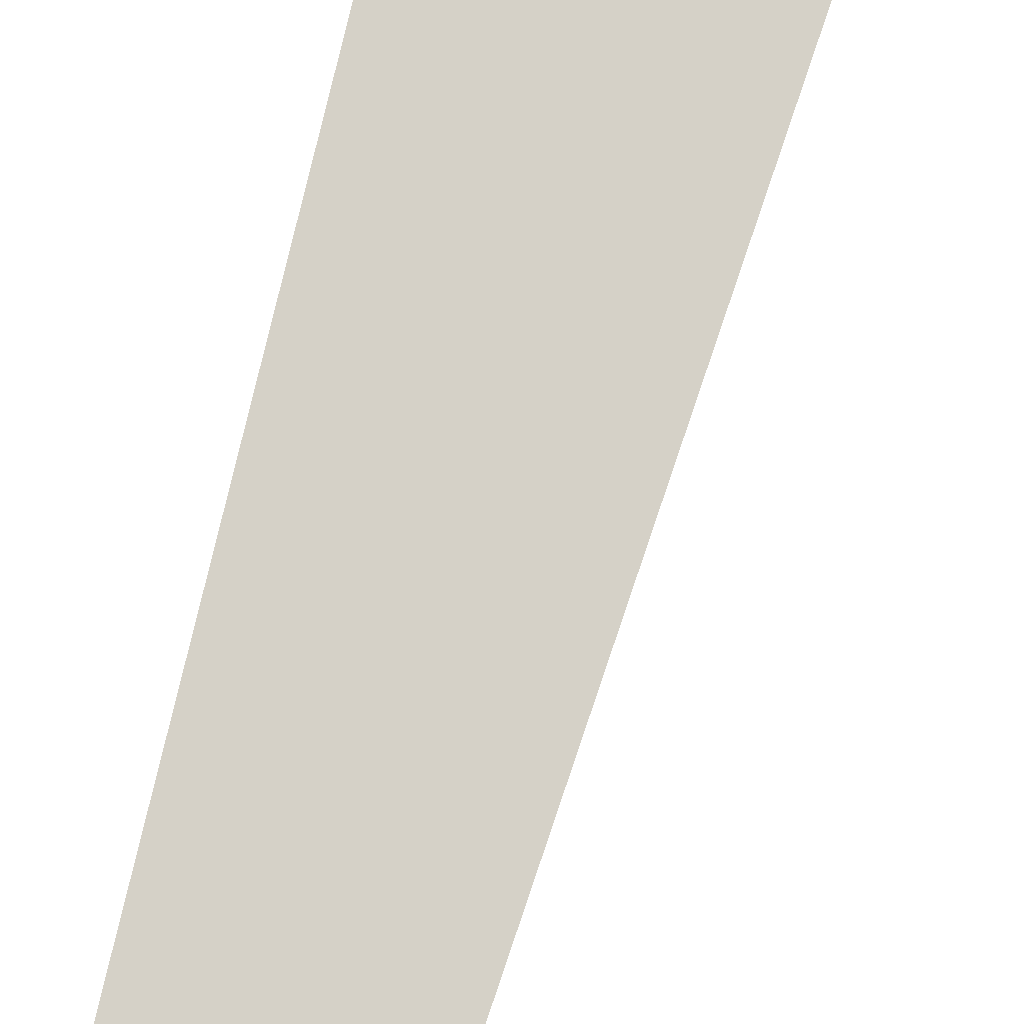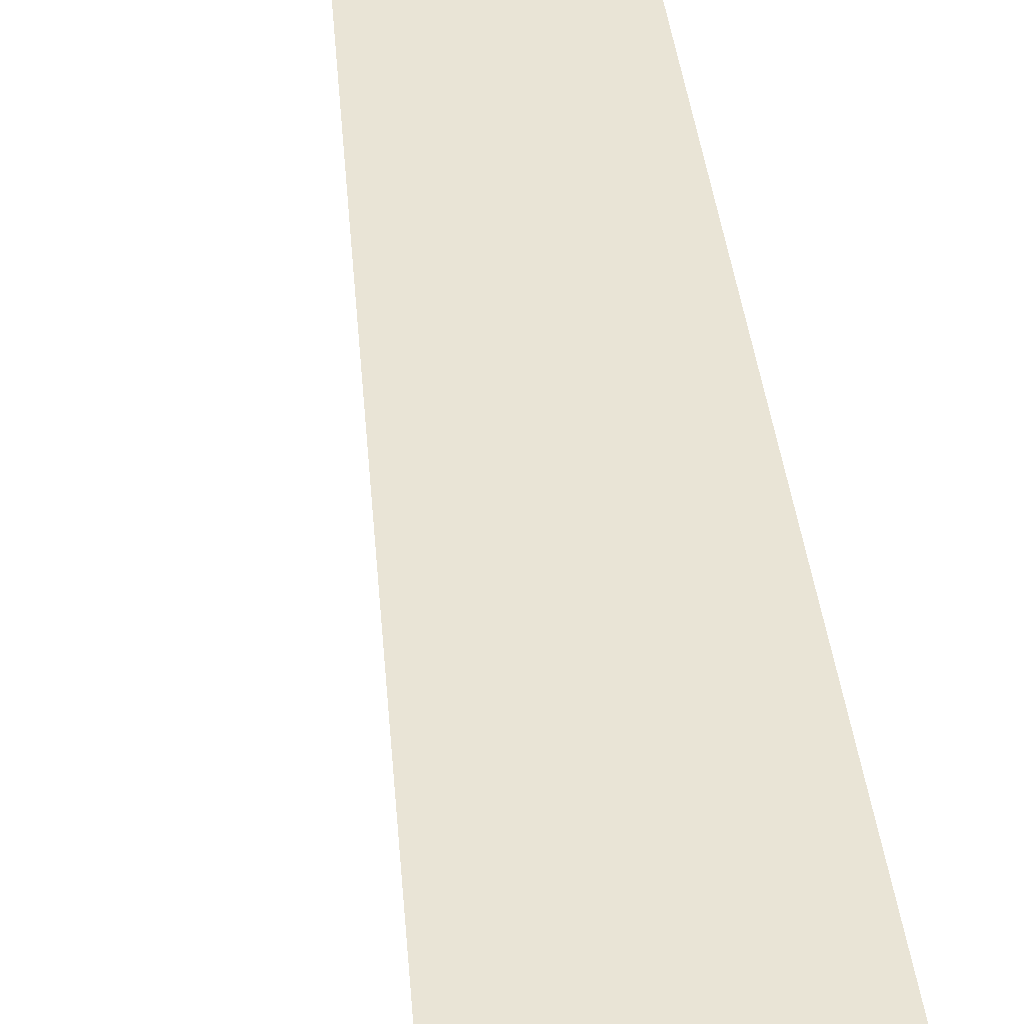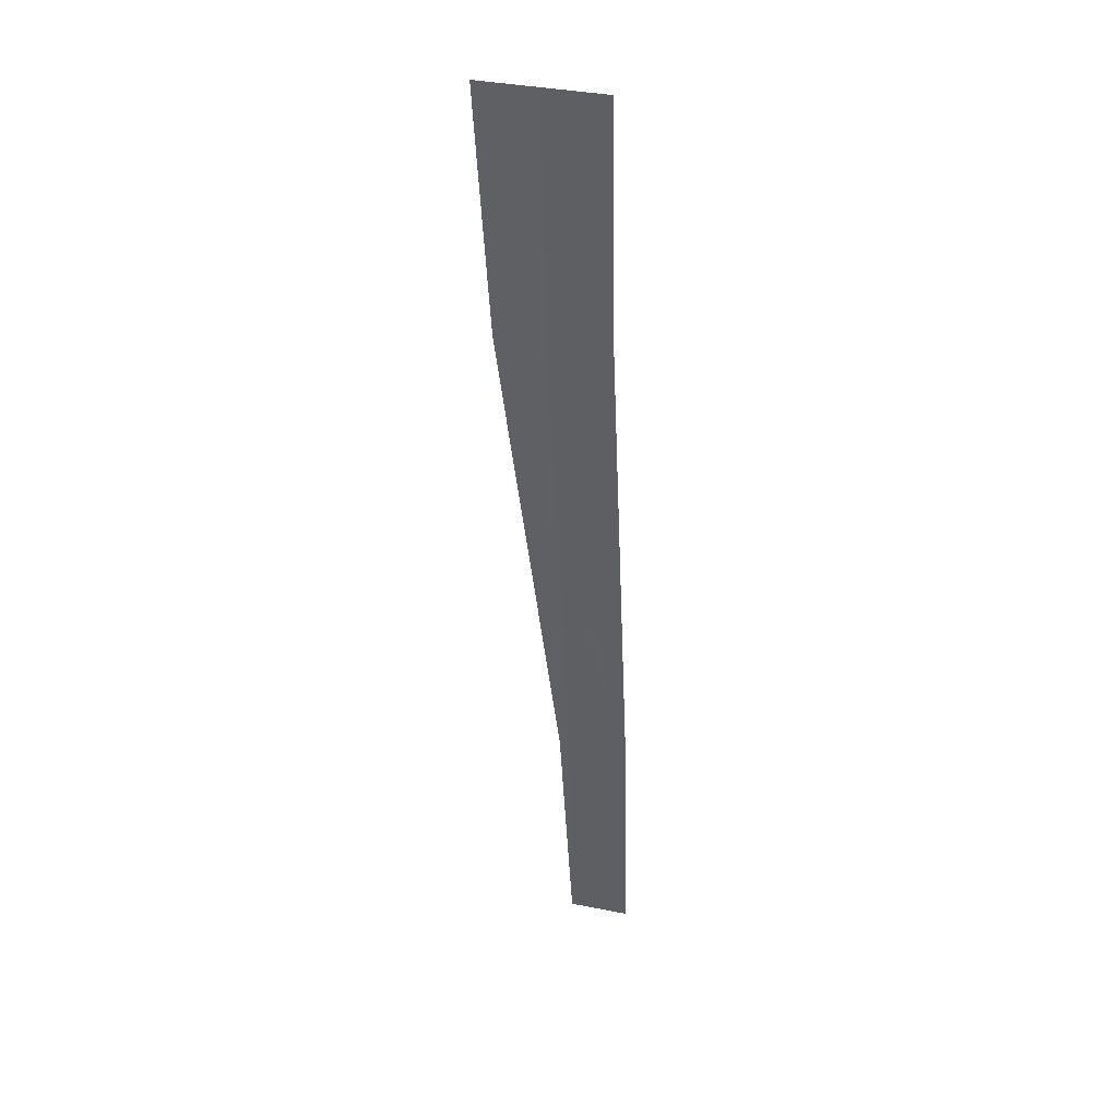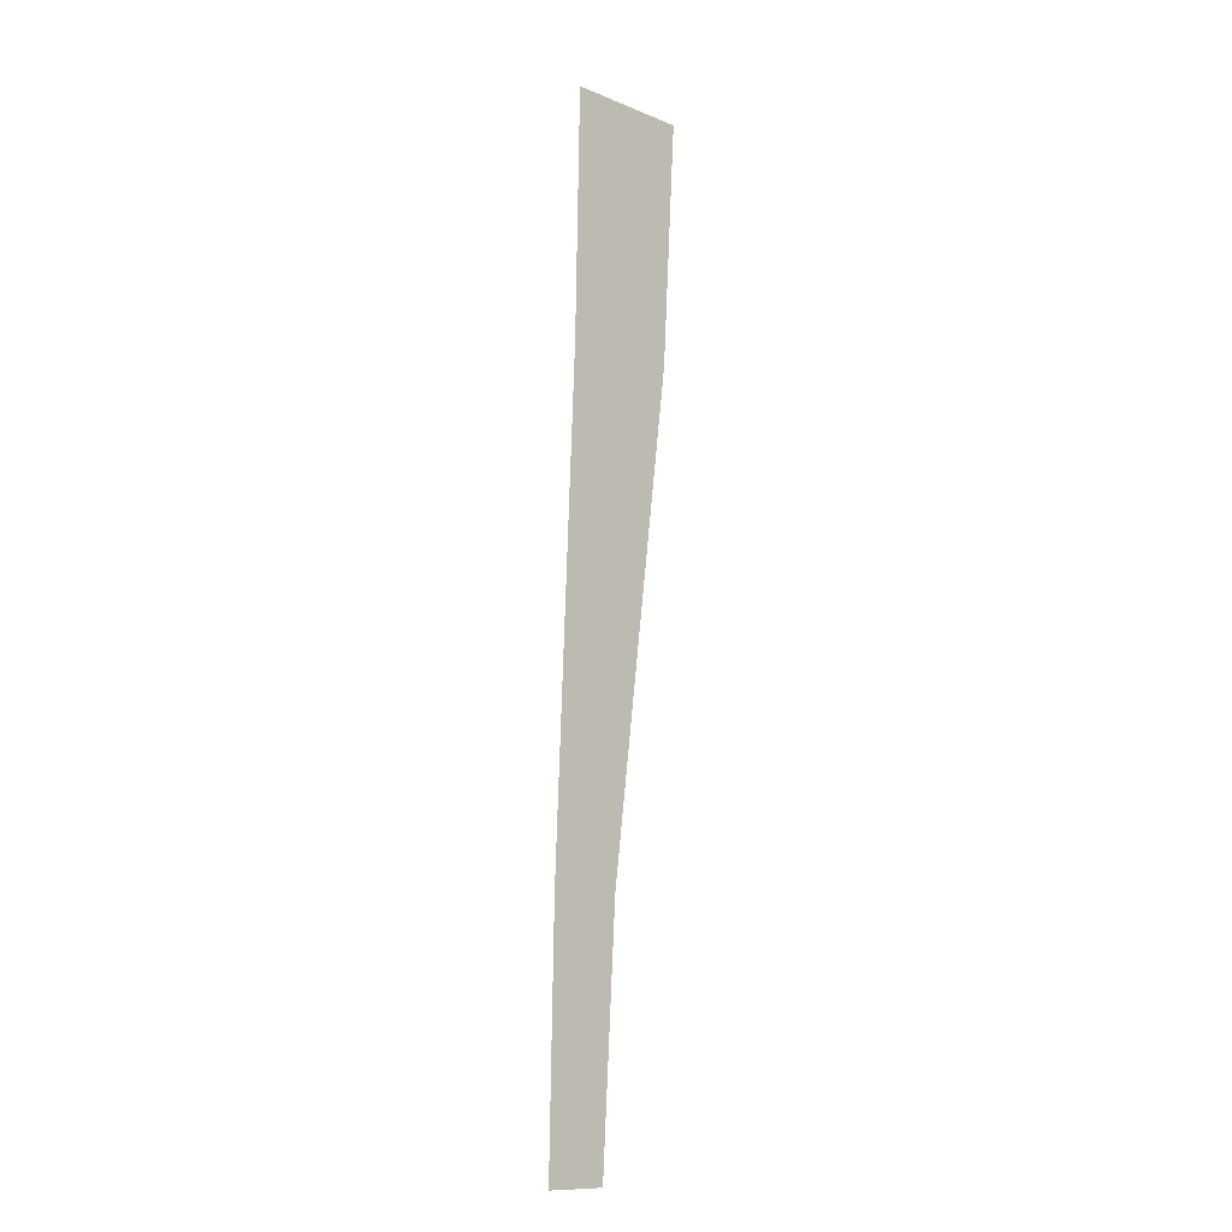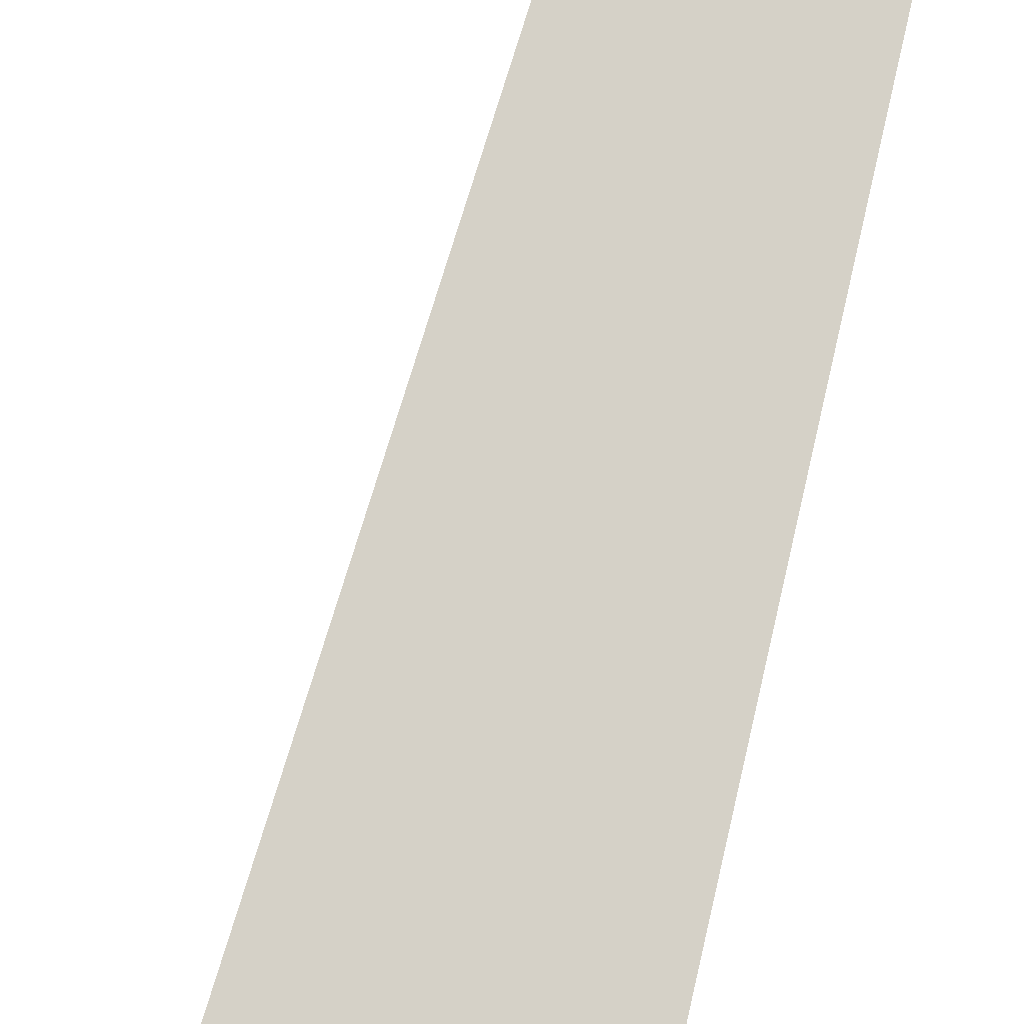
<metadata>
{"format":"obj","ext":"obj","renderer":"f3d","projection":"perspective","resolution":1024,"background":"white","views":[{"elev":79.4,"azim":-168.8,"up":"+Y"},{"elev":42.7,"azim":-11.1,"up":"+Y"},{"elev":37.9,"azim":14.1,"up":"+Z"},{"elev":-11.7,"azim":135.9,"up":"+Z"},{"elev":79.5,"azim":10.1,"up":"+Y"}]}
</metadata>
<code>
v  -2.937 0.25 -16
v  1.063 0.25 -16
v  -0.9971 0.25 -0
v  -4.997 0.25 -0
v  -2 0.25 -32
v  2 0.25 -32
v  -7.062 0.25 16
v  -3.062 0.25 16
v  -4 0.25 32
v  -8 0.25 32
v  0.3125 0.25 16
v  -3.688 0.25 16
v  -3 0.25 -0
v  1 0.25 -0
v  -2.312 0.25 -16
v  1.688 0.25 -16
v  0 0.25 32
g Object004
f 4 3 2 1
f 1 2 6 5
f 10 9 8 7
f 3 4 7 8
f 14 13 12 11
f 13 14 16 15
f 16 6 5
f 5 15 16
f 9 17 11 12

</code>
